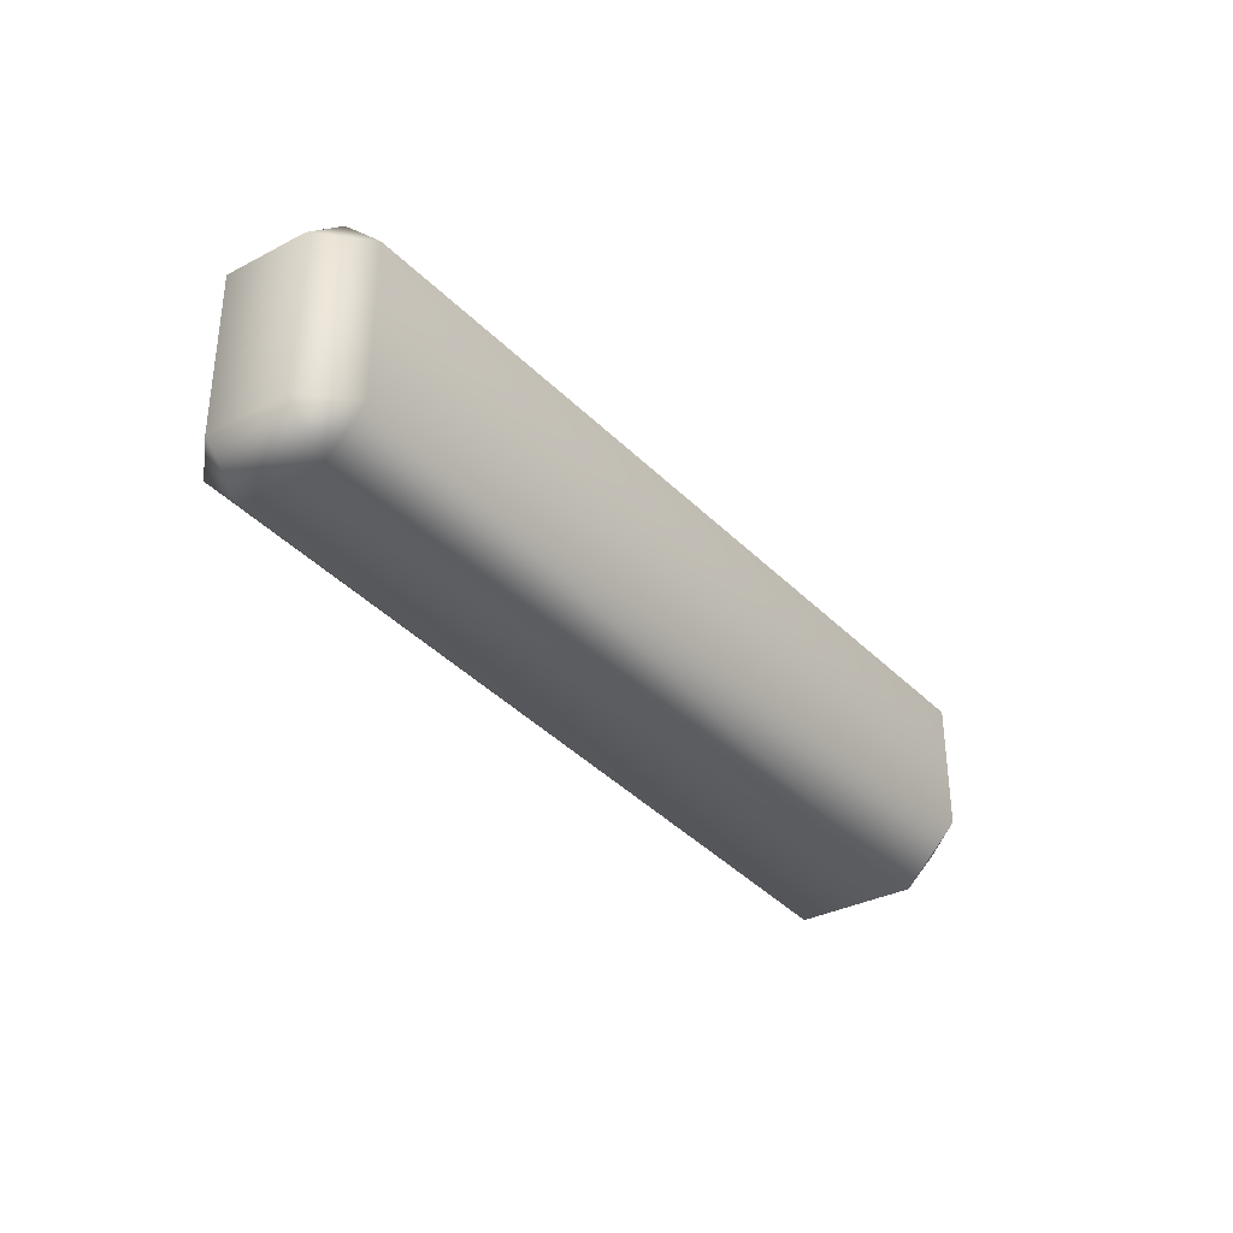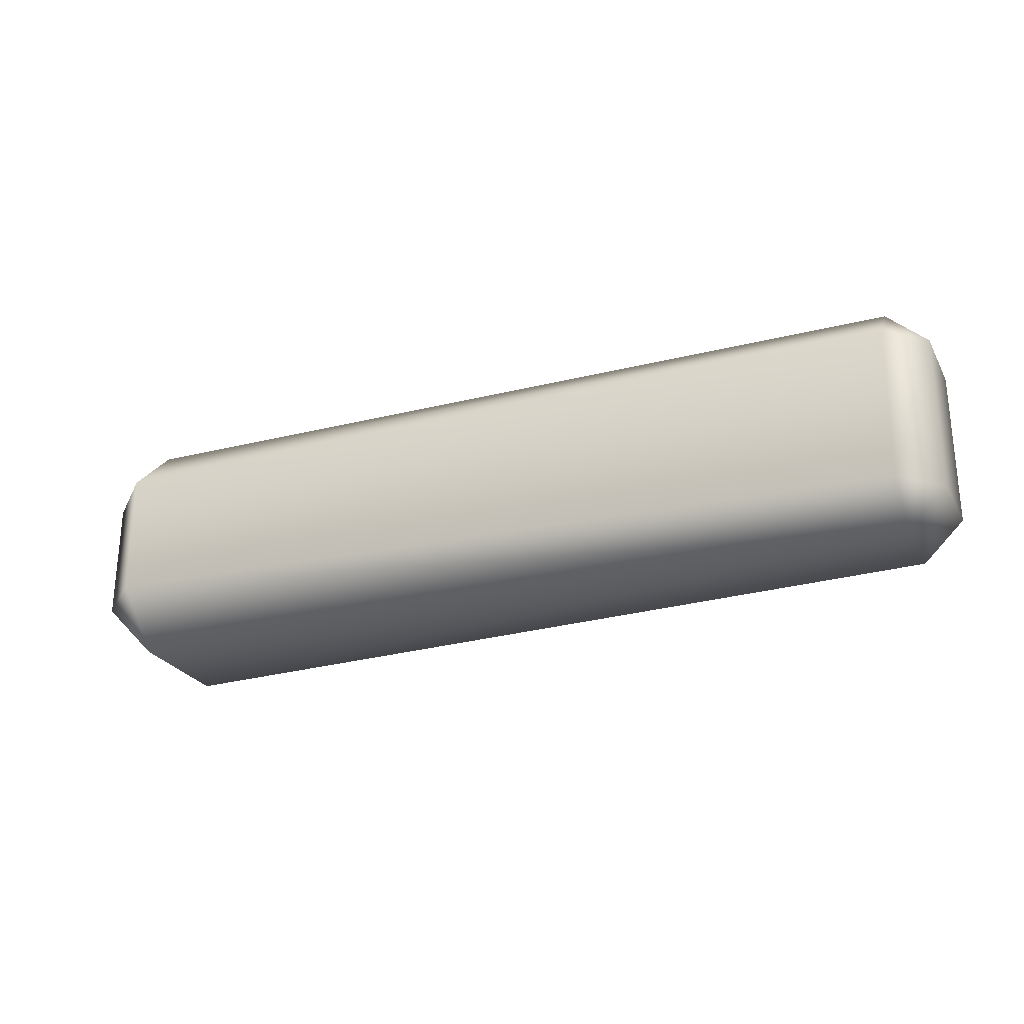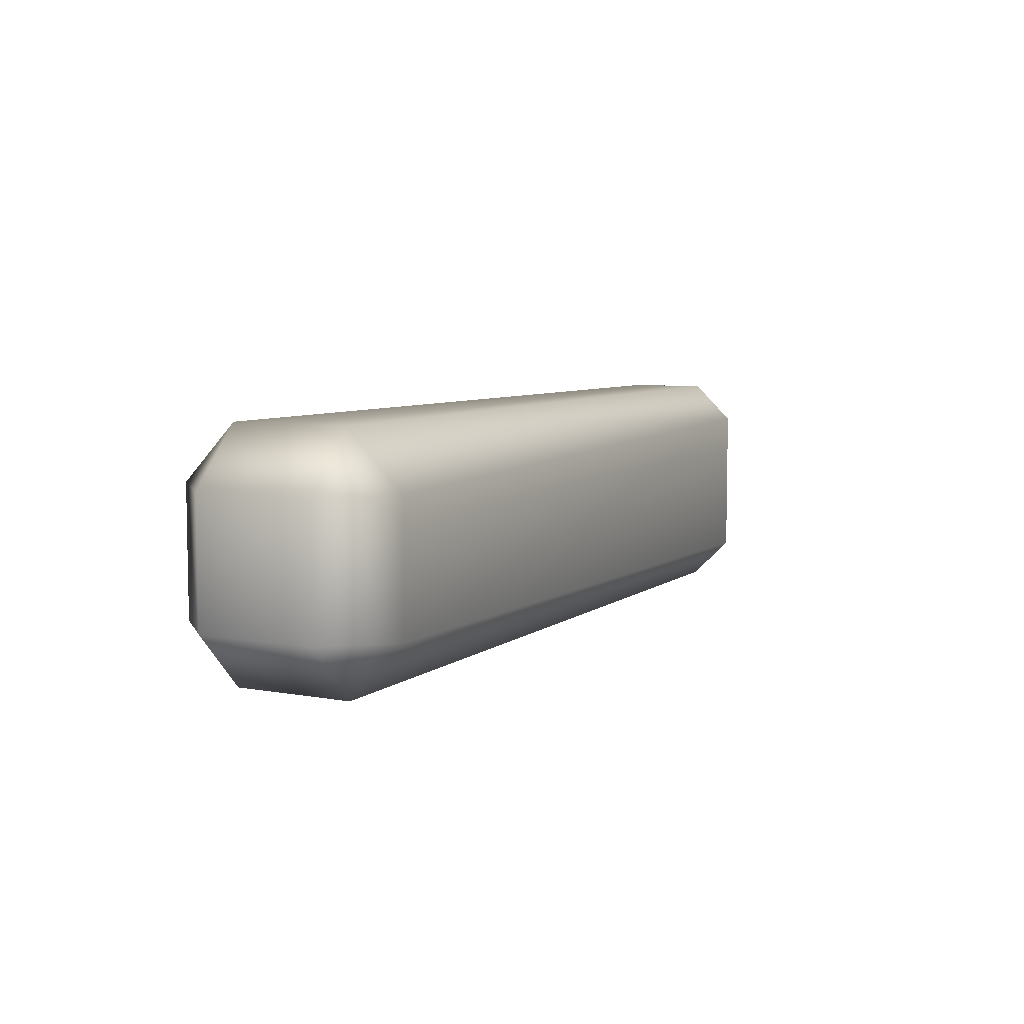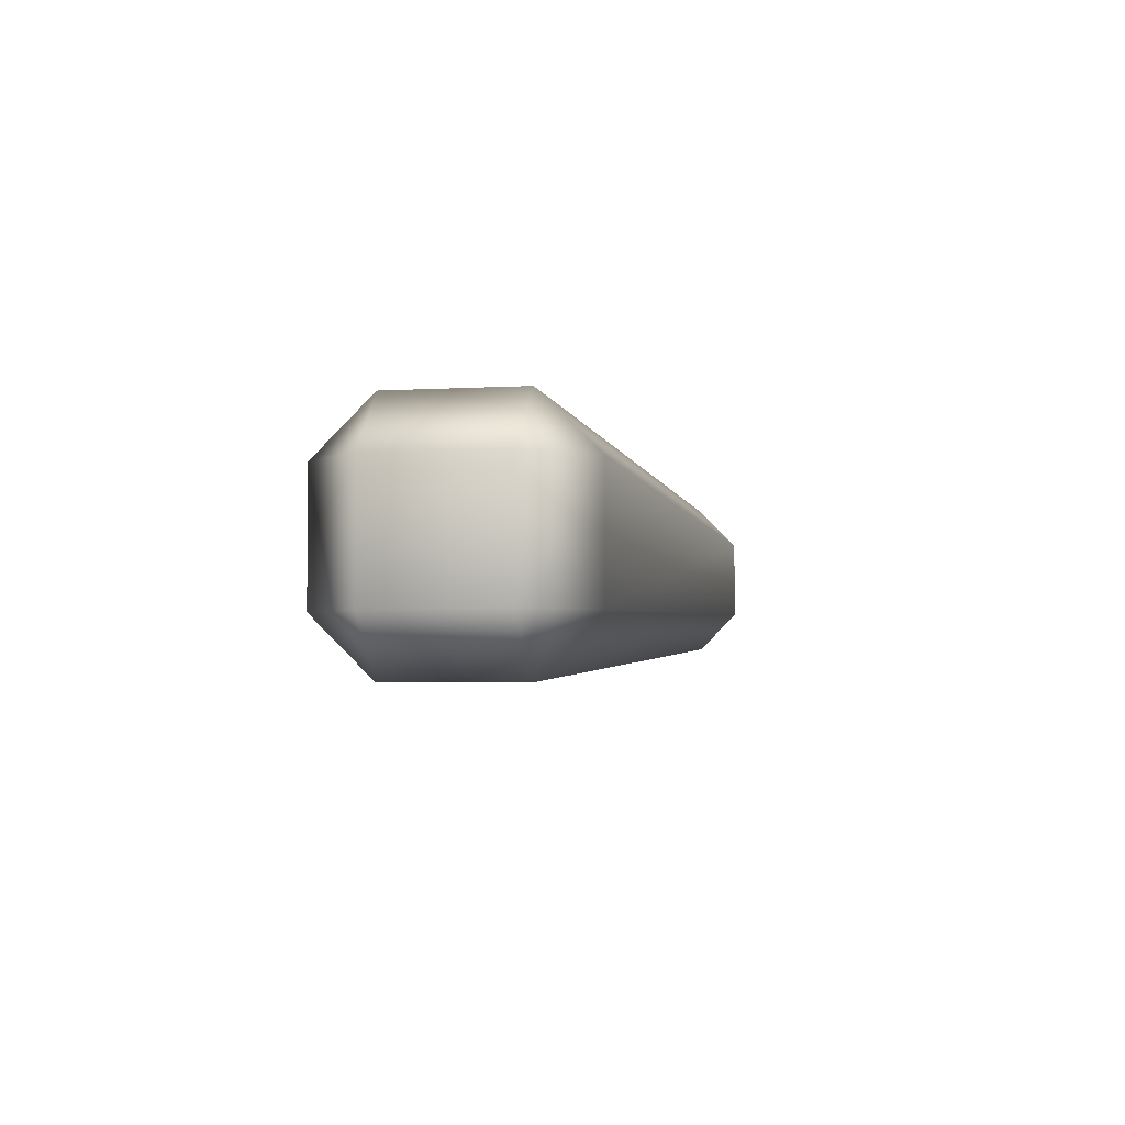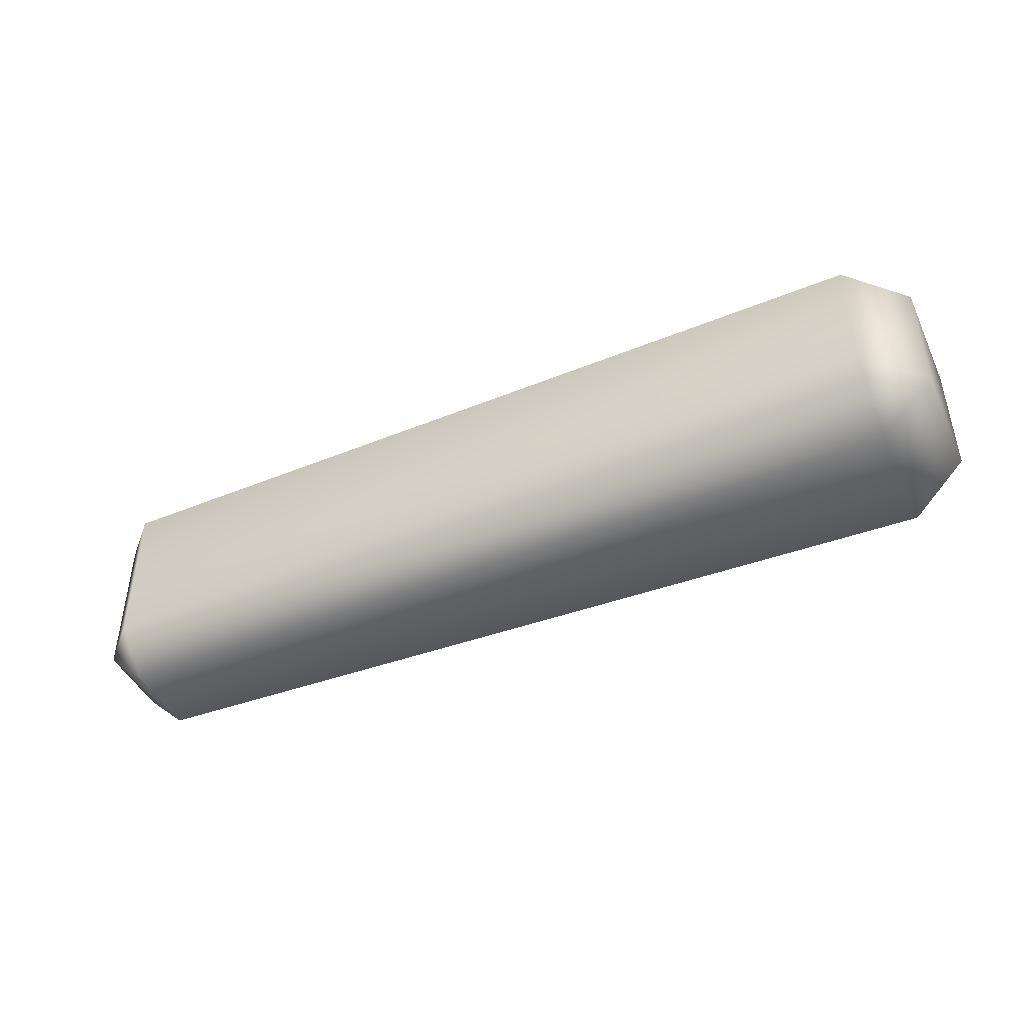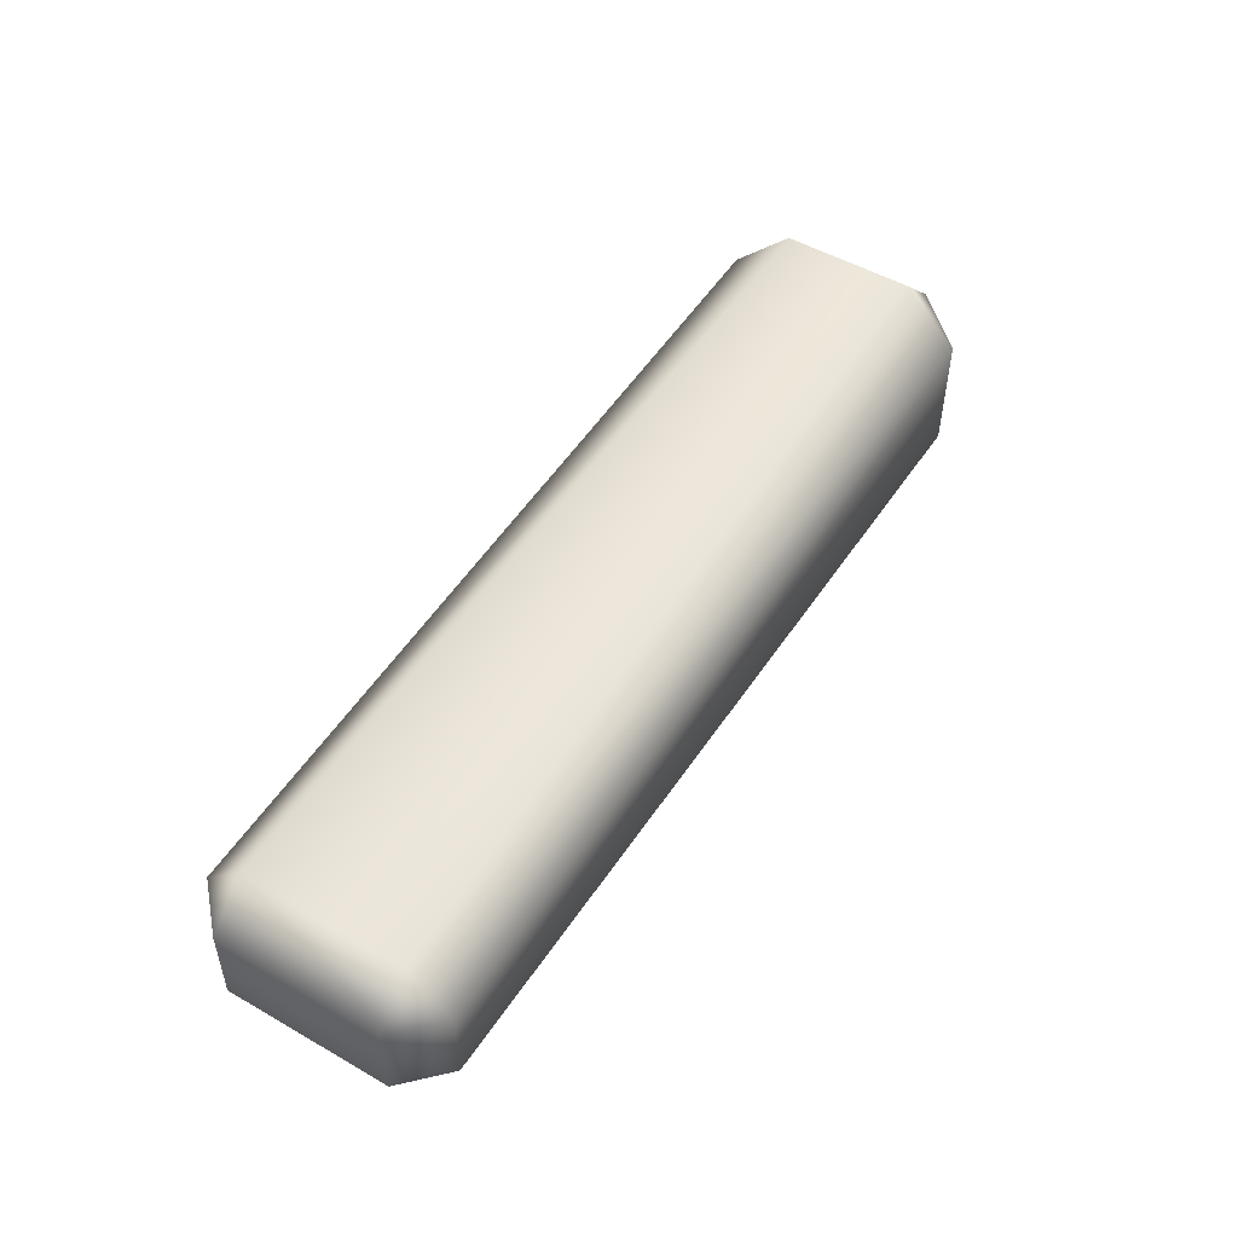
<metadata>
{"format":"obj","ext":"obj","renderer":"f3d","projection":"perspective","resolution":1024,"background":"white","views":[{"elev":-34.1,"azim":-54.6,"up":"+Y"},{"elev":-25.8,"azim":-156.8,"up":"+Y"},{"elev":6.7,"azim":118.1,"up":"+Y"},{"elev":-3.1,"azim":101.9,"up":"+Z"},{"elev":-44.6,"azim":24.1,"up":"+Y"},{"elev":51.0,"azim":-57.9,"up":"+Z"}]}
</metadata>
<code>
g m_dlc07_splinter_02
v -0.3758 -0.1063 0.03653
v -0.3758 -0.1063 -0.03653
v -0.4123 -0.07126 -0.03653
v -0.4123 -0.07126 0.03653
v 0.3703 -0.1068 0.05327
v 0.3703 -0.1068 -0.05327
v 0.4195 -0.05561 0.05327
v 0.4195 -0.05561 -0.05327
v 0.3693 -0.05661 -0.1025
v -0.3765 -0.07054 -0.07306
v -0.3765 0.07054 -0.07306
v -0.4123 0.072 -0.03727
v -0.4123 -0.07126 -0.03653
v 0.3693 0.0566 -0.1025
v 0.3693 0.1068 -0.0523
v -0.3758 0.1063 -0.03653
v 0.4195 -0.05561 -0.05327
v 0.4195 0.05463 -0.0523
v -0.3758 0.1063 0.03653
v -0.4123 0.07126 0.03653
v -0.4123 0.072 -0.03727
v 0.3703 0.1068 0.05327
v 0.3693 0.0566 0.1025
v -0.3765 0.07054 0.07306
v 0.4195 0.05463 -0.0523
v 0.4195 0.0556 0.05327
v -0.3765 -0.07054 0.07306
v -0.4123 -0.07126 0.03653
v -0.4123 0.07126 0.03653
v 0.3693 -0.05661 0.1025
v 0.3703 -0.1068 0.05327
v -0.3758 -0.1063 0.03653
v 0.4195 0.0556 0.05327
v 0.4195 -0.05561 0.05327
v 0.4195 0.05463 -0.0523
v 0.4195 -0.05561 -0.05327
v -0.4123 -0.07126 -0.03653
v -0.4123 0.072 -0.03727
g m_dlc07_splinter_02_0
f 3 2 1
f 4 3 1
f 5 1 2
f 6 5 2
f 5 6 7
f 6 8 7
f 9 6 2
f 10 9 2
f 9 10 11
f 11 10 12
f 10 13 12
f 10 2 13
f 14 9 11
f 15 14 11
f 16 15 11
f 17 9 14
f 9 17 6
f 18 17 14
f 15 16 19
f 19 16 20
f 16 21 20
f 16 11 21
f 22 15 19
f 23 22 19
f 24 23 19
f 25 15 22
f 15 25 14
f 26 25 22
f 23 24 27
f 27 24 28
f 24 29 28
f 24 19 29
f 30 23 27
f 31 30 27
f 32 31 27
f 27 28 32
f 33 23 30
f 23 33 22
f 34 33 30
f 30 31 34
f 35 33 34
f 36 35 34
f 28 29 37
f 29 38 37

</code>
